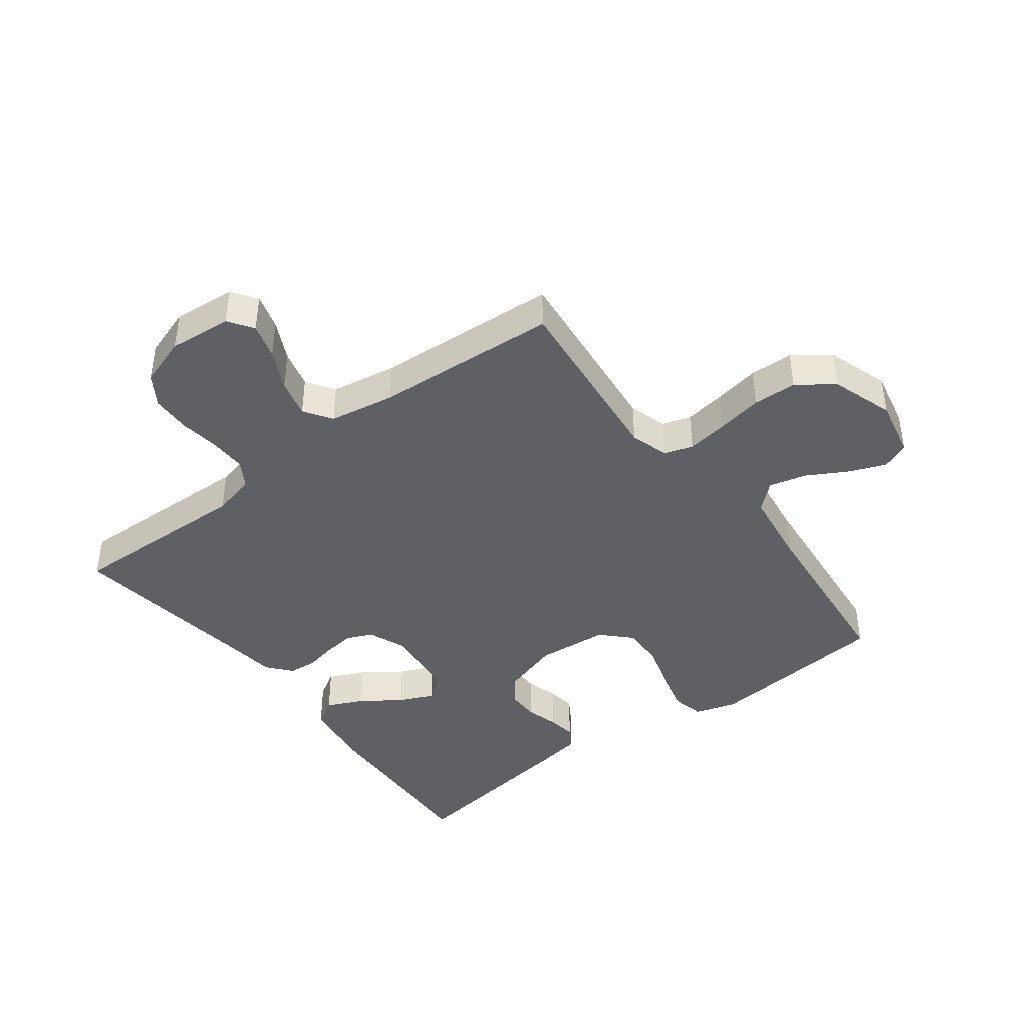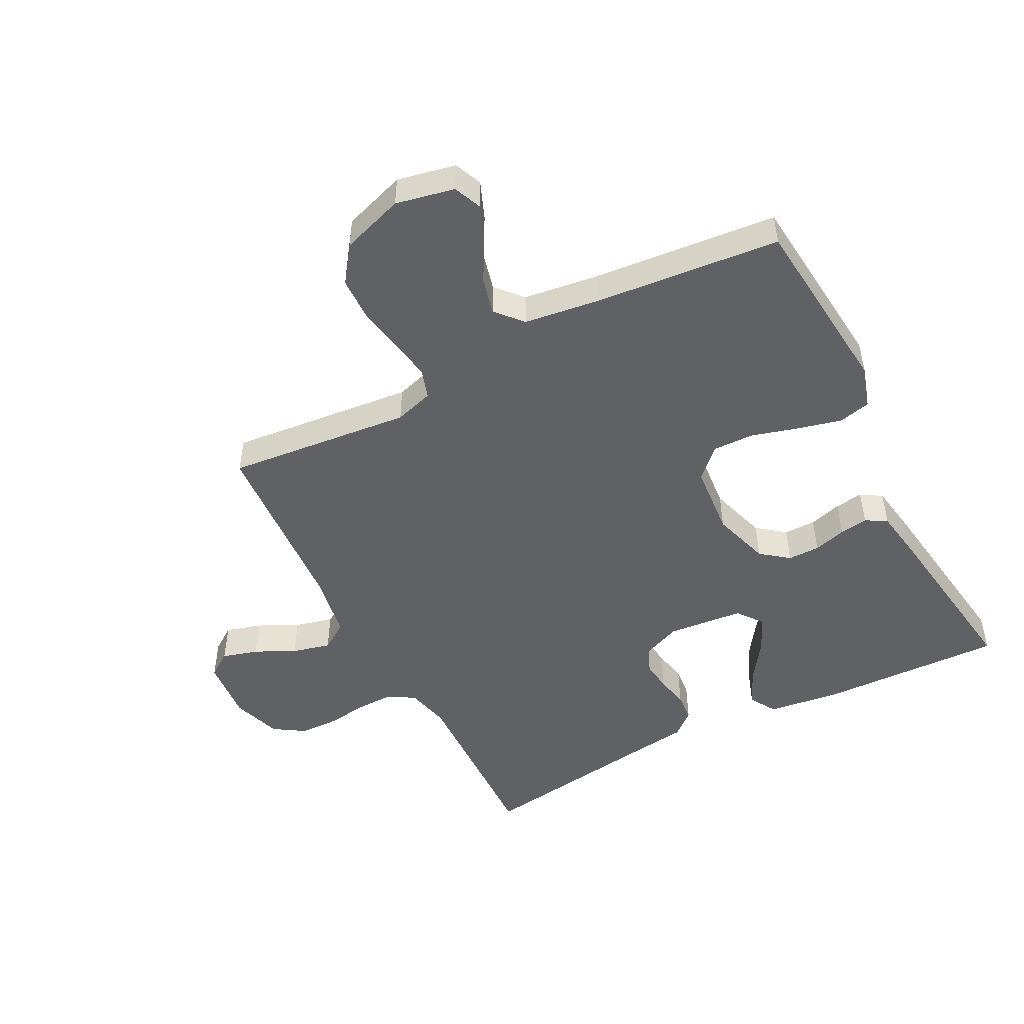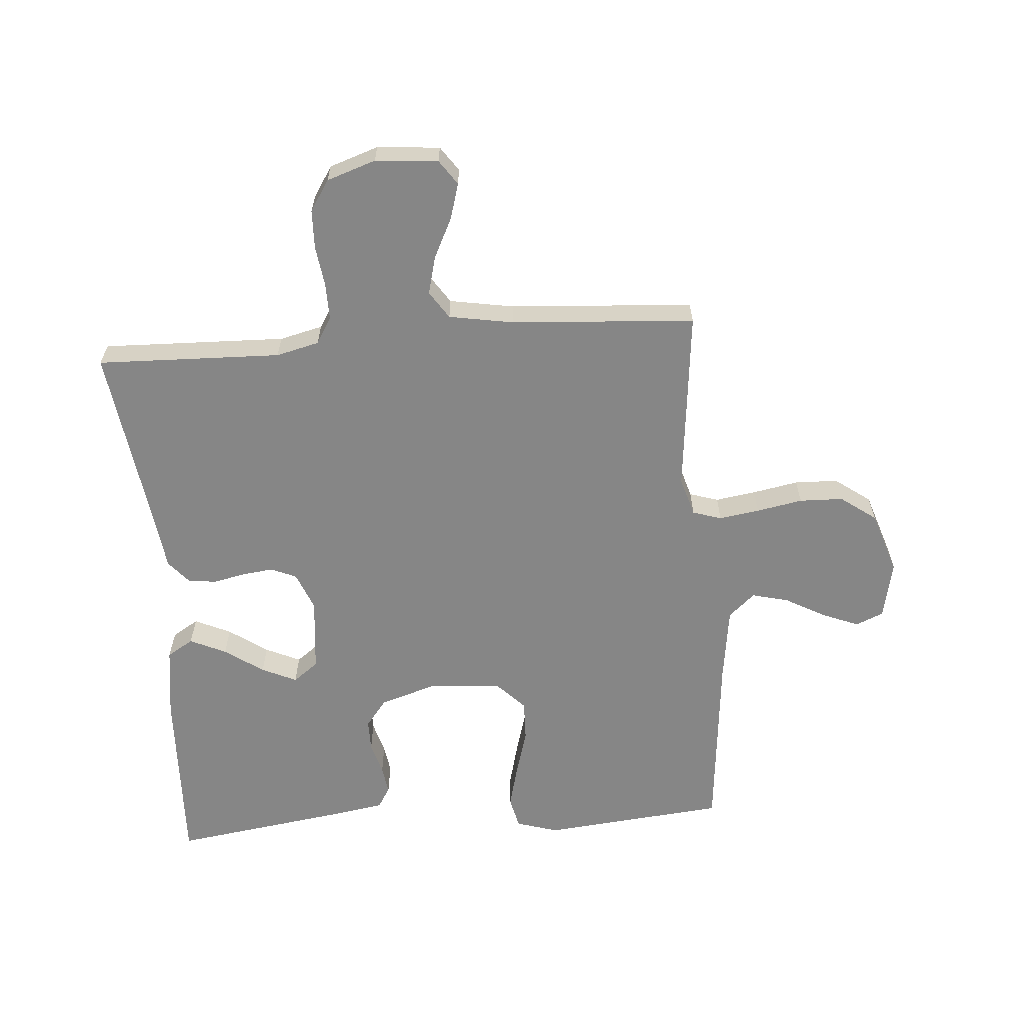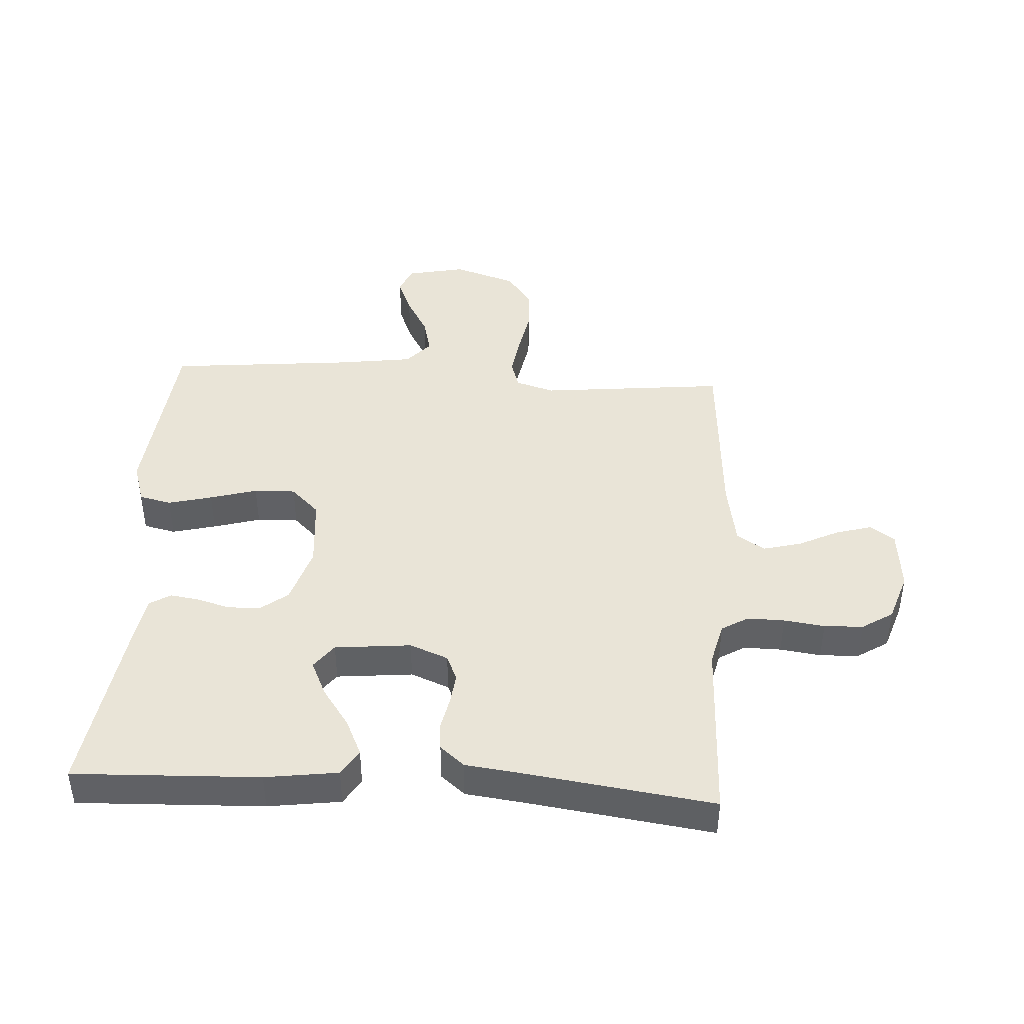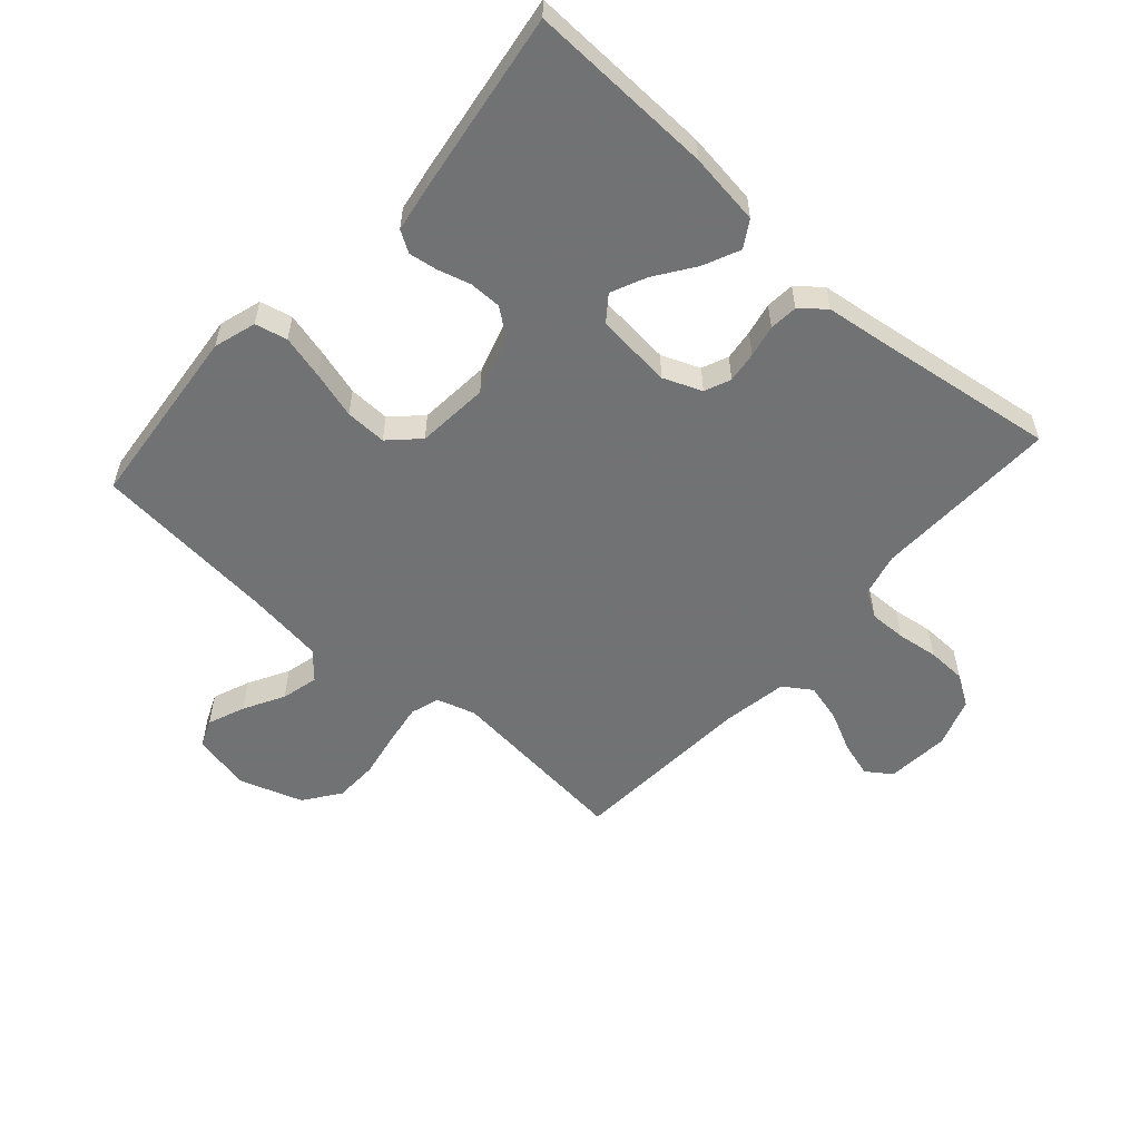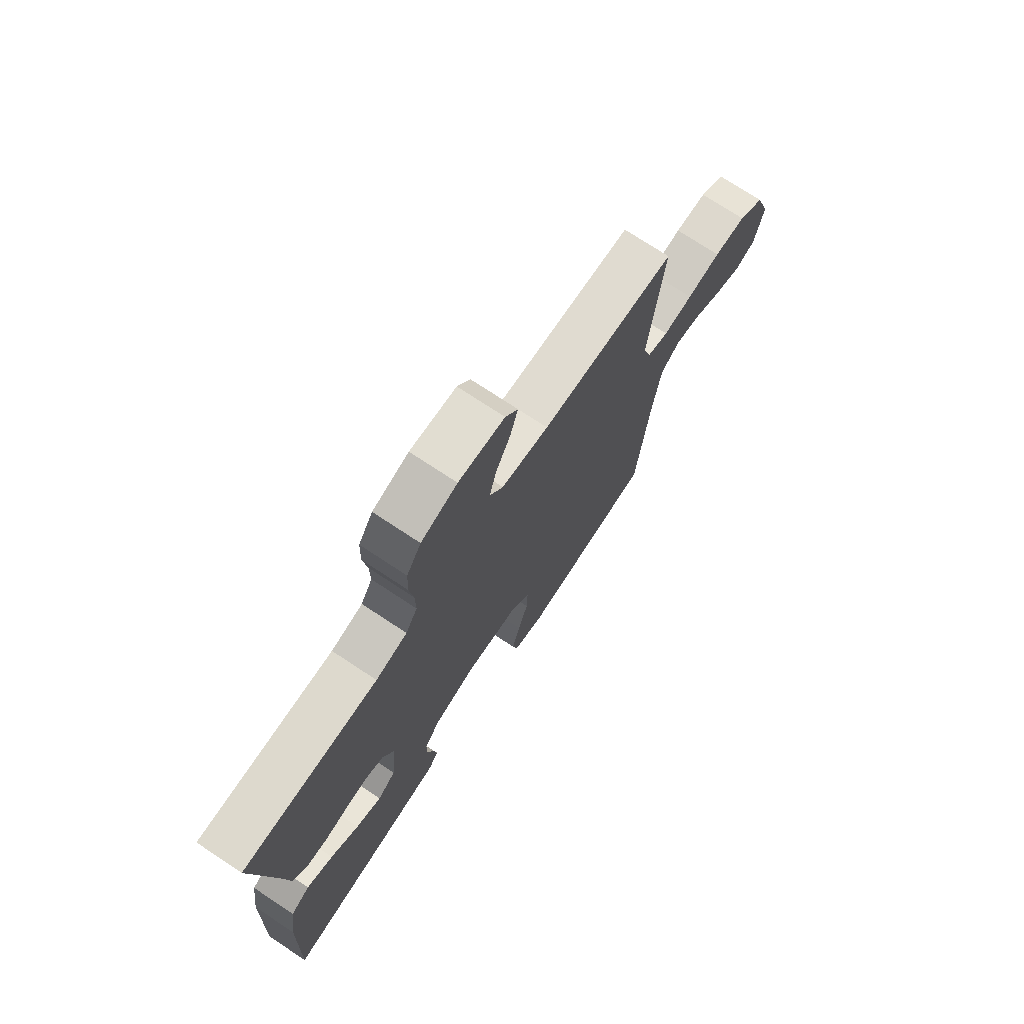
<metadata>
{"format":"obj","ext":"obj","renderer":"f3d","projection":"perspective","resolution":1024,"background":"white","views":[{"elev":-42.2,"azim":37.1,"up":"+Y"},{"elev":-49.4,"azim":117.5,"up":"+Y"},{"elev":-62.1,"azim":4.4,"up":"+Y"},{"elev":42.8,"azim":-86.6,"up":"+Y"},{"elev":-55.6,"azim":-131.6,"up":"+Y"},{"elev":73.7,"azim":-56.5,"up":"+Z"}]}
</metadata>
<code>
v -0.5 0.07 -0.5
v -0.489 0.07 -0.2
v -0.473 0.07 -0.083
v -0.43 0.07 -0.057
v -0.371 0.07 -0.084
v -0.308 0.07 -0.128
v -0.251 0.07 -0.154
v -0.21 0.07 -0.123
v -0.198 0.07 0
v -0.223 0.07 0.062
v -0.265 0.07 0.08
v -0.315 0.07 0.074
v -0.367 0.07 0.063
v -0.413 0.07 0.067
v -0.446 0.07 0.106
v -0.458 0.07 0.2
v -0.5 0.07 0.5
v -0.2 0.07 0.491
v -0.13 0.07 0.508
v -0.104 0.07 0.551
v -0.105 0.07 0.611
v -0.114 0.07 0.677
v -0.112 0.07 0.74
v -0.08 0.07 0.79
v 0 0.07 0.817
v 0.102 0.07 0.808
v 0.13 0.07 0.768
v 0.113 0.07 0.71
v 0.081 0.07 0.645
v 0.065 0.07 0.583
v 0.095 0.07 0.538
v 0.2 0.07 0.52
v 0.5 0.07 0.5
v 0.469 0.07 0.2
v 0.488 0.07 0.137
v 0.535 0.07 0.122
v 0.601 0.07 0.132
v 0.676 0.07 0.146
v 0.747 0.07 0.144
v 0.805 0.07 0.102
v 0.839 0.07 0
v 0.819 0.07 -0.095
v 0.774 0.07 -0.114
v 0.714 0.07 -0.09
v 0.649 0.07 -0.054
v 0.589 0.07 -0.039
v 0.546 0.07 -0.077
v 0.529 0.07 -0.2
v 0.5 0.07 -0.5
v 0.2 0.07 -0.529
v 0.132 0.07 -0.508
v 0.12 0.07 -0.456
v 0.138 0.07 -0.385
v 0.16 0.07 -0.309
v 0.162 0.07 -0.242
v 0.117 0.07 -0.196
v 0 0.07 -0.186
v -0.094 0.07 -0.215
v -0.129 0.07 -0.26
v -0.129 0.07 -0.312
v -0.114 0.07 -0.365
v -0.107 0.07 -0.411
v -0.128 0.07 -0.445
v -0.2 0.07 -0.457
v -0.5 0 -0.5
v -0.489 0 -0.2
v -0.473 0 -0.083
v -0.43 0 -0.057
v -0.371 0 -0.084
v -0.308 0 -0.128
v -0.251 0 -0.154
v -0.21 0 -0.123
v -0.198 0 0
v -0.223 0 0.062
v -0.265 0 0.08
v -0.315 0 0.074
v -0.367 0 0.063
v -0.413 0 0.067
v -0.446 0 0.106
v -0.458 0 0.2
v -0.5 0 0.5
v -0.2 0 0.491
v -0.13 0 0.508
v -0.104 0 0.551
v -0.105 0 0.611
v -0.114 0 0.677
v -0.112 0 0.74
v -0.08 0 0.79
v 0 0 0.817
v 0.102 0 0.808
v 0.13 0 0.768
v 0.113 0 0.71
v 0.081 0 0.645
v 0.065 0 0.583
v 0.095 0 0.538
v 0.2 0 0.52
v 0.5 0 0.5
v 0.469 0 0.2
v 0.488 0 0.137
v 0.535 0 0.122
v 0.601 0 0.132
v 0.676 0 0.146
v 0.747 0 0.144
v 0.805 0 0.102
v 0.839 0 0
v 0.819 0 -0.095
v 0.774 0 -0.114
v 0.714 0 -0.09
v 0.649 0 -0.054
v 0.589 0 -0.039
v 0.546 0 -0.077
v 0.529 0 -0.2
v 0.5 0 -0.5
v 0.2 0 -0.529
v 0.132 0 -0.508
v 0.12 0 -0.456
v 0.138 0 -0.385
v 0.16 0 -0.309
v 0.162 0 -0.242
v 0.117 0 -0.196
v 0 0 -0.186
v -0.094 0 -0.215
v -0.129 0 -0.26
v -0.129 0 -0.312
v -0.114 0 -0.365
v -0.107 0 -0.411
v -0.128 0 -0.445
v -0.2 0 -0.457
f 4 5 6
f 3 4 6
f 2 3 6
f 1 2 6
f 64 1 6
f 63 64 6
f 62 63 6
f 61 62 6
f 60 61 6
f 59 60 6 7
f 58 59 7 8
f 57 58 8 9
f 56 57 9 10
f 52 53 54
f 51 52 54
f 50 51 54
f 49 50 54
f 48 49 54
f 47 48 54 55
f 46 47 55 56
f 43 44 45
f 42 43 45
f 41 42 45
f 40 41 45
f 39 40 45
f 38 39 45
f 37 38 45
f 36 37 45 46
f 46 56 10
f 36 46 10
f 35 36 10
f 32 33 34
f 35 10 11
f 34 35 11
f 32 34 11
f 31 32 11
f 27 28 29
f 26 27 29
f 25 26 29
f 24 25 29
f 23 24 29
f 22 23 29
f 21 22 29
f 20 21 29 30
f 31 11 12
f 30 31 12
f 20 30 12
f 19 20 12
f 16 17 18
f 16 18 19
f 15 16 19
f 14 15 19
f 13 14 19
f 12 13 19
f 70 69 68
f 70 68 67
f 70 67 66
f 70 66 65
f 70 65 128
f 70 128 127
f 70 127 126
f 70 126 125
f 70 125 124
f 71 70 124 123
f 72 71 123 122
f 73 72 122 121
f 74 73 121 120
f 118 117 116
f 118 116 115
f 118 115 114
f 118 114 113
f 118 113 112
f 119 118 112 111
f 120 119 111 110
f 109 108 107
f 109 107 106
f 109 106 105
f 109 105 104
f 109 104 103
f 109 103 102
f 109 102 101
f 110 109 101 100
f 74 120 110
f 74 110 100
f 74 100 99
f 98 97 96
f 75 74 99
f 75 99 98
f 75 98 96
f 75 96 95
f 93 92 91
f 93 91 90
f 93 90 89
f 93 89 88
f 93 88 87
f 93 87 86
f 93 86 85
f 94 93 85 84
f 76 75 95
f 76 95 94
f 76 94 84
f 76 84 83
f 82 81 80
f 83 82 80
f 83 80 79
f 83 79 78
f 83 78 77
f 83 77 76
f 1 65 66 2
f 2 66 67 3
f 3 67 68 4
f 4 68 69 5
f 5 69 70 6
f 6 70 71 7
f 7 71 72 8
f 8 72 73 9
f 9 73 74 10
f 10 74 75 11
f 11 75 76 12
f 12 76 77 13
f 13 77 78 14
f 14 78 79 15
f 15 79 80 16
f 16 80 81 17
f 17 81 82 18
f 18 82 83 19
f 19 83 84 20
f 20 84 85 21
f 21 85 86 22
f 22 86 87 23
f 23 87 88 24
f 24 88 89 25
f 25 89 90 26
f 26 90 91 27
f 27 91 92 28
f 28 92 93 29
f 29 93 94 30
f 30 94 95 31
f 31 95 96 32
f 32 96 97 33
f 33 97 98 34
f 34 98 99 35
f 35 99 100 36
f 36 100 101 37
f 37 101 102 38
f 38 102 103 39
f 39 103 104 40
f 40 104 105 41
f 41 105 106 42
f 42 106 107 43
f 43 107 108 44
f 44 108 109 45
f 45 109 110 46
f 46 110 111 47
f 47 111 112 48
f 48 112 113 49
f 49 113 114 50
f 50 114 115 51
f 51 115 116 52
f 52 116 117 53
f 53 117 118 54
f 54 118 119 55
f 55 119 120 56
f 56 120 121 57
f 57 121 122 58
f 58 122 123 59
f 59 123 124 60
f 60 124 125 61
f 61 125 126 62
f 62 126 127 63
f 63 127 128 64
f 64 128 65 1

</code>
